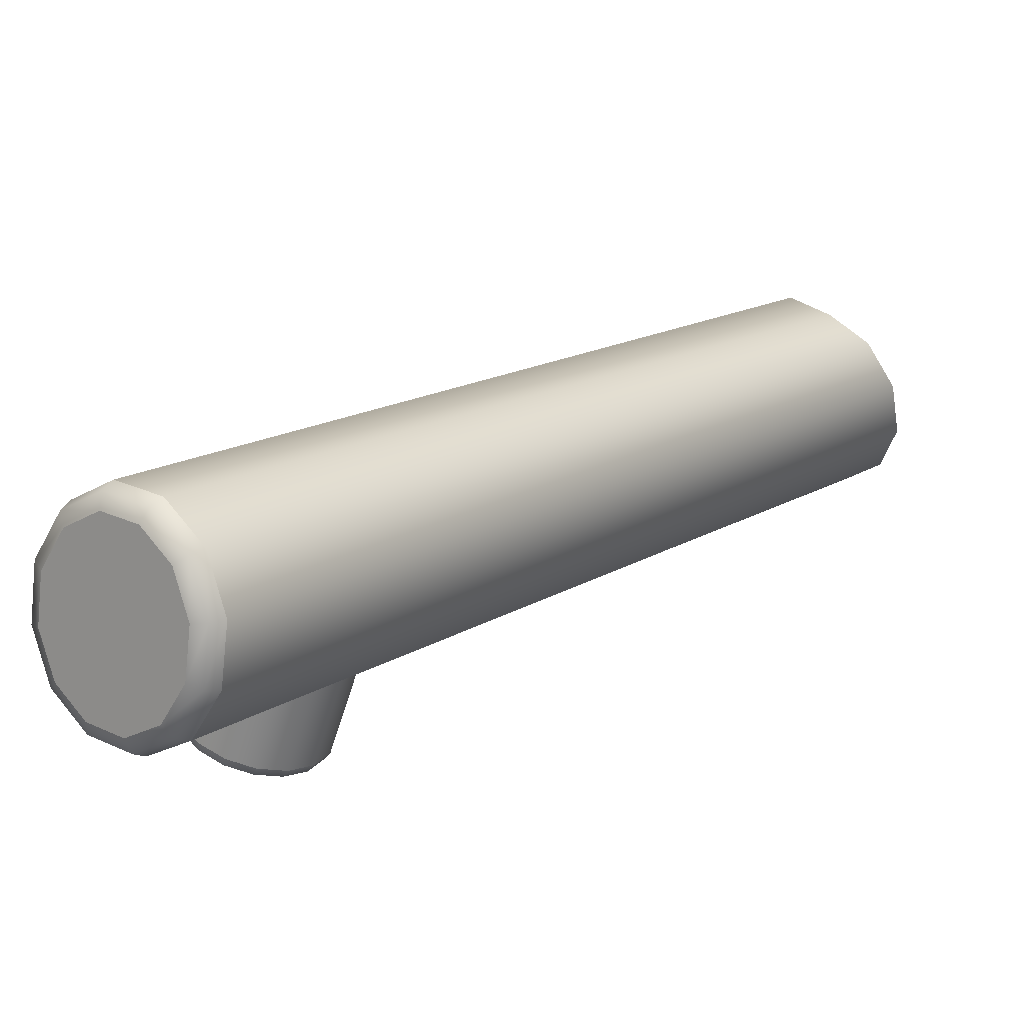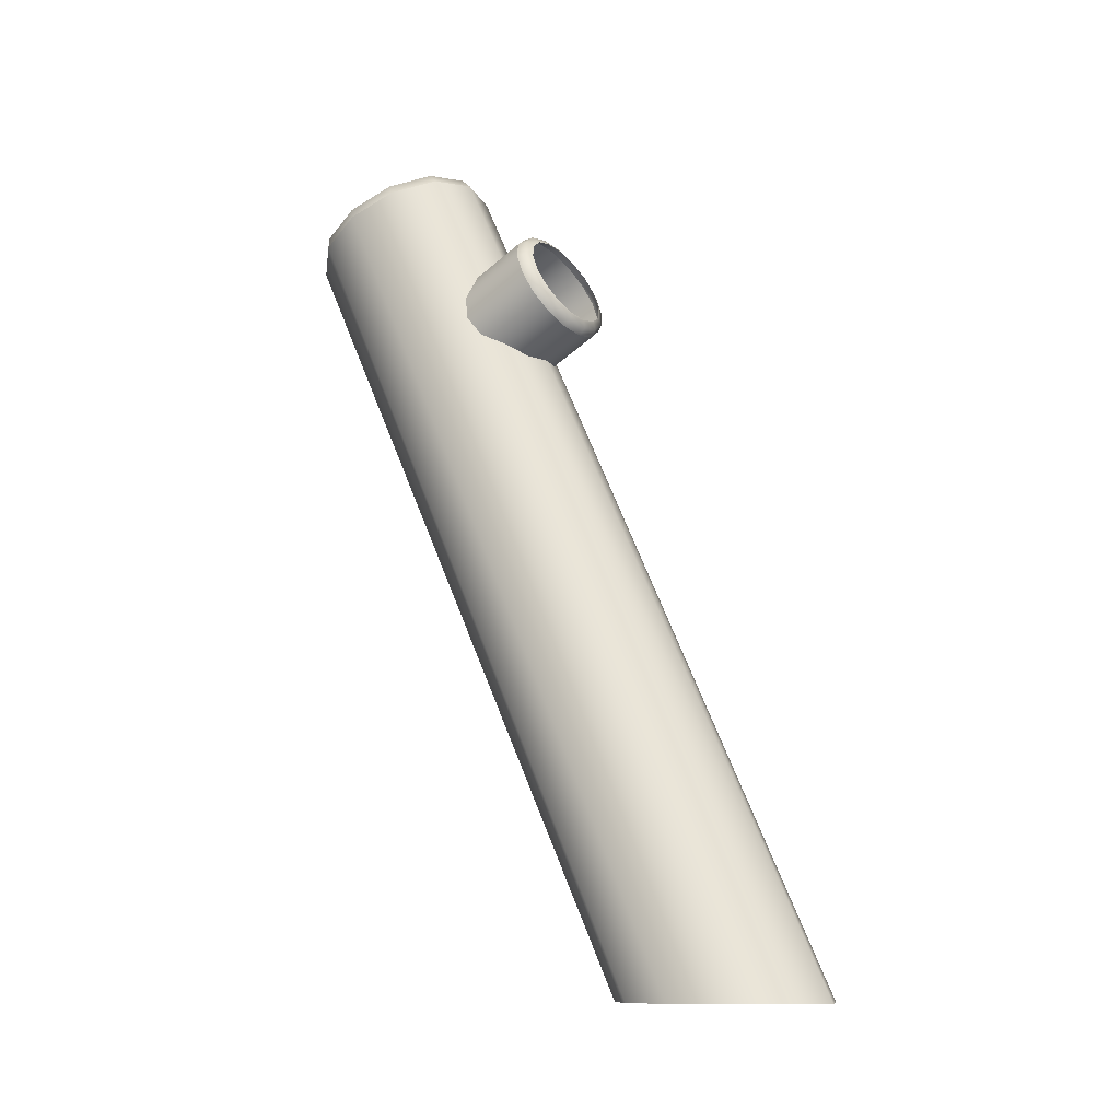
<metadata>
{"format":"obj","ext":"obj","renderer":"f3d","projection":"perspective","resolution":1024,"background":"white","views":[{"elev":48.3,"azim":42.3,"up":"+Y"},{"elev":-11.0,"azim":-54.3,"up":"+Z"}]}
</metadata>
<code>
o part10:faucet spout 1
v -0.4022 0.8591 -0.2224
v -0.4022 0.8926 -0.1538
v -0.3982 0.8597 -0.2224
v -0.4022 0.8926 -0.1538
v -0.3982 0.8936 -0.1543
v -0.3982 0.8597 -0.2224
v -0.4061 0.8517 -0.2224
v -0.4061 0.8858 -0.1505
v -0.4051 0.8561 -0.2224
v -0.4061 0.8858 -0.1505
v -0.4051 0.8897 -0.1524
v -0.4051 0.8561 -0.2224
v -0.3961 0.8821 -0.1604
v -0.3961 0.8698 -0.1544
v -0.3944 0.8816 -0.1614
v -0.3961 0.8698 -0.1544
v -0.3944 0.8693 -0.1555
v -0.3944 0.8816 -0.1614
v -0.3961 0.8777 -0.1694
v -0.3961 0.8654 -0.1635
v -0.3982 0.8775 -0.1698
v -0.3961 0.8654 -0.1635
v -0.3982 0.8652 -0.1638
v -0.3982 0.8775 -0.1698
v -0.3932 0.8808 -0.163
v -0.3932 0.8685 -0.1571
v -0.3928 0.8799 -0.1649
v -0.3932 0.8685 -0.1571
v -0.3928 0.8676 -0.1589
v -0.3928 0.8799 -0.1649
v -0.3928 0.8799 -0.1649
v -0.3928 0.8676 -0.1589
v -0.3932 0.879 -0.1668
v -0.3928 0.8676 -0.1589
v -0.3932 0.8667 -0.1608
v -0.3932 0.879 -0.1668
v -0.4003 0.8777 -0.1694
v -0.4003 0.8654 -0.1635
v -0.4021 0.8782 -0.1684
v -0.4003 0.8654 -0.1635
v -0.4021 0.8659 -0.1624
v -0.4021 0.8782 -0.1684
v -0.4021 0.8782 -0.1684
v -0.4021 0.8659 -0.1624
v -0.4033 0.879 -0.1668
v -0.4021 0.8659 -0.1624
v -0.4033 0.8667 -0.1608
v -0.4033 0.879 -0.1668
v -0.4033 0.8808 -0.163
v -0.4033 0.8685 -0.1571
v -0.4021 0.8816 -0.1614
v -0.4033 0.8685 -0.1571
v -0.4021 0.8693 -0.1555
v -0.4021 0.8816 -0.1614
v -0.3944 0.8782 -0.1684
v -0.3944 0.8659 -0.1624
v -0.3961 0.8777 -0.1694
v -0.3944 0.8659 -0.1624
v -0.3961 0.8654 -0.1635
v -0.3961 0.8777 -0.1694
v -0.4051 0.8819 -0.1486
v -0.4061 0.8858 -0.1505
v -0.4051 0.8469 -0.2224
v -0.4061 0.8858 -0.1505
v -0.4061 0.8517 -0.2224
v -0.4051 0.8469 -0.2224
v -0.3943 0.8431 -0.2224
v -0.3914 0.8469 -0.2224
v -0.3943 0.879 -0.1472
v -0.3914 0.8469 -0.2224
v -0.3914 0.8819 -0.1486
v -0.3943 0.879 -0.1472
v -0.3914 0.8897 -0.1524
v -0.3903 0.8858 -0.1505
v -0.3914 0.8561 -0.2224
v -0.3903 0.8858 -0.1505
v -0.3903 0.8517 -0.2224
v -0.3914 0.8561 -0.2224
v -0.4033 0.879 -0.1668
v -0.4033 0.8667 -0.1608
v -0.4037 0.8799 -0.1649
v -0.4033 0.8667 -0.1608
v -0.4037 0.8676 -0.1589
v -0.4037 0.8799 -0.1649
v -0.3944 0.8816 -0.1614
v -0.3944 0.8693 -0.1555
v -0.3932 0.8808 -0.163
v -0.3944 0.8693 -0.1555
v -0.3932 0.8685 -0.1571
v -0.3932 0.8808 -0.163
v -0.3932 0.879 -0.1668
v -0.3932 0.8667 -0.1608
v -0.3944 0.8782 -0.1684
v -0.3932 0.8667 -0.1608
v -0.3944 0.8659 -0.1624
v -0.3944 0.8782 -0.1684
v -0.3982 0.8775 -0.1698
v -0.3982 0.8652 -0.1638
v -0.4003 0.8777 -0.1694
v -0.3982 0.8652 -0.1638
v -0.4003 0.8654 -0.1635
v -0.4003 0.8777 -0.1694
v -0.4037 0.8799 -0.1649
v -0.4037 0.8676 -0.1589
v -0.4033 0.8808 -0.163
v -0.4037 0.8676 -0.1589
v -0.4033 0.8685 -0.1571
v -0.4033 0.8808 -0.163
v -0.3982 0.878 -0.1467
v -0.4022 0.879 -0.1472
v -0.3982 0.8412 -0.2224
v -0.4022 0.879 -0.1472
v -0.4022 0.8431 -0.2224
v -0.3982 0.8412 -0.2224
v -0.3982 0.878 -0.1467
v -0.3982 0.8412 -0.2224
v -0.3943 0.879 -0.1472
v -0.3982 0.8412 -0.2224
v -0.3943 0.8431 -0.2224
v -0.3943 0.879 -0.1472
v -0.4051 0.8819 -0.1486
v -0.4051 0.8469 -0.2224
v -0.4022 0.879 -0.1472
v -0.4051 0.8469 -0.2224
v -0.4022 0.8431 -0.2224
v -0.4022 0.879 -0.1472
v -0.3903 0.8858 -0.1505
v -0.3914 0.8819 -0.1486
v -0.3903 0.8517 -0.2224
v -0.3914 0.8819 -0.1486
v -0.3914 0.8469 -0.2224
v -0.3903 0.8517 -0.2224
v -0.3982 0.8597 -0.2224
v -0.3982 0.8936 -0.1543
v -0.3943 0.8591 -0.2224
v -0.3982 0.8936 -0.1543
v -0.3943 0.8926 -0.1538
v -0.3943 0.8591 -0.2224
v -0.3943 0.8591 -0.2224
v -0.3943 0.8926 -0.1538
v -0.3914 0.8561 -0.2224
v -0.3943 0.8926 -0.1538
v -0.3914 0.8897 -0.1524
v -0.3914 0.8561 -0.2224
v -0.4051 0.8561 -0.2224
v -0.4051 0.8897 -0.1524
v -0.4022 0.8591 -0.2224
v -0.4051 0.8897 -0.1524
v -0.4022 0.8926 -0.1538
v -0.4022 0.8591 -0.2224
v -0.4021 0.8816 -0.1614
v -0.4021 0.8693 -0.1555
v -0.4003 0.8821 -0.1604
v -0.4021 0.8693 -0.1555
v -0.4003 0.8698 -0.1544
v -0.4003 0.8821 -0.1604
v -0.3982 0.8823 -0.16
v -0.3982 0.87 -0.154
v -0.3961 0.8821 -0.1604
v -0.3982 0.87 -0.154
v -0.3961 0.8698 -0.1544
v -0.3961 0.8821 -0.1604
v -0.3943 0.879 -0.1472
v -0.3914 0.8819 -0.1486
v -0.3945 0.8798 -0.1464
v -0.3914 0.8819 -0.1486
v -0.3918 0.8825 -0.1477
v -0.3945 0.8798 -0.1464
v -0.3945 0.8798 -0.1464
v -0.3918 0.8825 -0.1477
v -0.3951 0.8809 -0.1465
v -0.3918 0.8825 -0.1477
v -0.3928 0.8832 -0.1476
v -0.3951 0.8809 -0.1465
v -0.4061 0.8858 -0.1505
v -0.4051 0.8819 -0.1486
v -0.4057 0.8862 -0.1495
v -0.4051 0.8819 -0.1486
v -0.4047 0.8825 -0.1477
v -0.4057 0.8862 -0.1495
v -0.4057 0.8862 -0.1495
v -0.4047 0.8825 -0.1477
v -0.4046 0.8864 -0.1491
v -0.4047 0.8825 -0.1477
v -0.4037 0.8832 -0.1476
v -0.4046 0.8864 -0.1491
v -0.4022 0.8926 -0.1538
v -0.4051 0.8897 -0.1524
v -0.4019 0.8927 -0.1526
v -0.4051 0.8897 -0.1524
v -0.4047 0.89 -0.1513
v -0.4019 0.8927 -0.1526
v -0.4019 0.8927 -0.1526
v -0.4047 0.89 -0.1513
v -0.4014 0.892 -0.1518
v -0.4047 0.89 -0.1513
v -0.4037 0.8897 -0.1507
v -0.4014 0.892 -0.1518
v -0.3943 0.8926 -0.1538
v -0.3982 0.8936 -0.1543
v -0.3945 0.8927 -0.1526
v -0.3982 0.8936 -0.1543
v -0.3982 0.8937 -0.1531
v -0.3945 0.8927 -0.1526
v -0.3945 0.8927 -0.1526
v -0.3982 0.8937 -0.1531
v -0.3951 0.892 -0.1518
v -0.3982 0.8937 -0.1531
v -0.3982 0.8929 -0.1522
v -0.3951 0.892 -0.1518
v -0.3914 0.8897 -0.1524
v -0.3943 0.8926 -0.1538
v -0.3918 0.89 -0.1513
v -0.3943 0.8926 -0.1538
v -0.3945 0.8927 -0.1526
v -0.3918 0.89 -0.1513
v -0.3918 0.89 -0.1513
v -0.3945 0.8927 -0.1526
v -0.3928 0.8897 -0.1507
v -0.3945 0.8927 -0.1526
v -0.3951 0.892 -0.1518
v -0.3928 0.8897 -0.1507
v -0.4022 0.879 -0.1472
v -0.3982 0.878 -0.1467
v -0.4019 0.8798 -0.1464
v -0.3982 0.878 -0.1467
v -0.3982 0.8789 -0.146
v -0.4019 0.8798 -0.1464
v -0.4019 0.8798 -0.1464
v -0.3982 0.8789 -0.146
v -0.4014 0.8809 -0.1465
v -0.3982 0.8789 -0.146
v -0.3982 0.8801 -0.1461
v -0.4014 0.8809 -0.1465
v -0.3914 0.8819 -0.1486
v -0.3903 0.8858 -0.1505
v -0.3918 0.8825 -0.1477
v -0.3903 0.8858 -0.1505
v -0.3908 0.8862 -0.1495
v -0.3918 0.8825 -0.1477
v -0.3918 0.8825 -0.1477
v -0.3908 0.8862 -0.1495
v -0.3928 0.8832 -0.1476
v -0.3908 0.8862 -0.1495
v -0.3919 0.8864 -0.1491
v -0.3928 0.8832 -0.1476
v -0.3982 0.878 -0.1467
v -0.3943 0.879 -0.1472
v -0.3982 0.8789 -0.146
v -0.3943 0.879 -0.1472
v -0.3945 0.8798 -0.1464
v -0.3982 0.8789 -0.146
v -0.3982 0.8789 -0.146
v -0.3945 0.8798 -0.1464
v -0.3982 0.8801 -0.1461
v -0.3945 0.8798 -0.1464
v -0.3951 0.8809 -0.1465
v -0.3982 0.8801 -0.1461
v -0.4051 0.8819 -0.1486
v -0.4022 0.879 -0.1472
v -0.4047 0.8825 -0.1477
v -0.4022 0.879 -0.1472
v -0.4019 0.8798 -0.1464
v -0.4047 0.8825 -0.1477
v -0.4047 0.8825 -0.1477
v -0.4019 0.8798 -0.1464
v -0.4037 0.8832 -0.1476
v -0.4019 0.8798 -0.1464
v -0.4014 0.8809 -0.1465
v -0.4037 0.8832 -0.1476
v -0.3982 0.8936 -0.1543
v -0.4022 0.8926 -0.1538
v -0.3982 0.8937 -0.1531
v -0.4022 0.8926 -0.1538
v -0.4019 0.8927 -0.1526
v -0.3982 0.8937 -0.1531
v -0.3982 0.8937 -0.1531
v -0.4019 0.8927 -0.1526
v -0.3982 0.8929 -0.1522
v -0.4019 0.8927 -0.1526
v -0.4014 0.892 -0.1518
v -0.3982 0.8929 -0.1522
v -0.3903 0.8858 -0.1505
v -0.3914 0.8897 -0.1524
v -0.3908 0.8862 -0.1495
v -0.3914 0.8897 -0.1524
v -0.3918 0.89 -0.1513
v -0.3908 0.8862 -0.1495
v -0.3908 0.8862 -0.1495
v -0.3918 0.89 -0.1513
v -0.3919 0.8864 -0.1491
v -0.3918 0.89 -0.1513
v -0.3928 0.8897 -0.1507
v -0.3919 0.8864 -0.1491
v -0.4051 0.8897 -0.1524
v -0.4061 0.8858 -0.1505
v -0.4047 0.89 -0.1513
v -0.4061 0.8858 -0.1505
v -0.4057 0.8862 -0.1495
v -0.4047 0.89 -0.1513
v -0.4047 0.89 -0.1513
v -0.4057 0.8862 -0.1495
v -0.4037 0.8897 -0.1507
v -0.4057 0.8862 -0.1495
v -0.4046 0.8864 -0.1491
v -0.4037 0.8897 -0.1507
v -0.3951 0.892 -0.1518
v -0.3982 0.8929 -0.1522
v -0.4014 0.892 -0.1518
v -0.3951 0.892 -0.1518
v -0.4014 0.892 -0.1518
v -0.4037 0.8897 -0.1507
v -0.3928 0.8897 -0.1507
v -0.3951 0.892 -0.1518
v -0.4037 0.8897 -0.1507
v -0.3928 0.8897 -0.1507
v -0.4037 0.8897 -0.1507
v -0.4046 0.8864 -0.1491
v -0.3919 0.8864 -0.1491
v -0.3928 0.8897 -0.1507
v -0.4046 0.8864 -0.1491
v -0.3919 0.8864 -0.1491
v -0.4046 0.8864 -0.1491
v -0.4037 0.8832 -0.1476
v -0.3928 0.8832 -0.1476
v -0.3919 0.8864 -0.1491
v -0.4037 0.8832 -0.1476
v -0.3928 0.8832 -0.1476
v -0.4037 0.8832 -0.1476
v -0.4014 0.8809 -0.1465
v -0.3951 0.8809 -0.1465
v -0.3928 0.8832 -0.1476
v -0.4014 0.8809 -0.1465
v -0.3951 0.8809 -0.1465
v -0.4014 0.8809 -0.1465
v -0.3982 0.8801 -0.1461
v -0.3982 0.8652 -0.1638
v -0.3961 0.8654 -0.1635
v -0.3982 0.8647 -0.1633
v -0.3961 0.8654 -0.1635
v -0.3963 0.8649 -0.1629
v -0.3982 0.8647 -0.1633
v -0.3982 0.8647 -0.1633
v -0.3963 0.8649 -0.1629
v -0.3982 0.8648 -0.1625
v -0.3963 0.8649 -0.1629
v -0.3965 0.8649 -0.1622
v -0.3982 0.8648 -0.1625
v -0.3961 0.8654 -0.1635
v -0.3944 0.8659 -0.1624
v -0.3963 0.8649 -0.1629
v -0.3944 0.8659 -0.1624
v -0.3946 0.8654 -0.1619
v -0.3963 0.8649 -0.1629
v -0.3963 0.8649 -0.1629
v -0.3946 0.8654 -0.1619
v -0.3965 0.8649 -0.1622
v -0.3946 0.8654 -0.1619
v -0.3951 0.8654 -0.1613
v -0.3965 0.8649 -0.1622
v -0.3944 0.8659 -0.1624
v -0.3932 0.8667 -0.1608
v -0.3946 0.8654 -0.1619
v -0.3932 0.8667 -0.1608
v -0.3935 0.8661 -0.1604
v -0.3946 0.8654 -0.1619
v -0.3946 0.8654 -0.1619
v -0.3935 0.8661 -0.1604
v -0.3951 0.8654 -0.1613
v -0.3935 0.8661 -0.1604
v -0.3941 0.866 -0.16
v -0.3951 0.8654 -0.1613
v -0.4037 0.8676 -0.1589
v -0.4033 0.8667 -0.1608
v -0.4034 0.867 -0.1586
v -0.4033 0.8667 -0.1608
v -0.403 0.8661 -0.1604
v -0.4034 0.867 -0.1586
v -0.4034 0.867 -0.1586
v -0.403 0.8661 -0.1604
v -0.4027 0.8667 -0.1585
v -0.403 0.8661 -0.1604
v -0.4023 0.866 -0.16
v -0.4027 0.8667 -0.1585
v -0.4033 0.8667 -0.1608
v -0.4021 0.8659 -0.1624
v -0.403 0.8661 -0.1604
v -0.4021 0.8659 -0.1624
v -0.4019 0.8654 -0.1619
v -0.403 0.8661 -0.1604
v -0.403 0.8661 -0.1604
v -0.4019 0.8654 -0.1619
v -0.4023 0.866 -0.16
v -0.4019 0.8654 -0.1619
v -0.4014 0.8654 -0.1613
v -0.4023 0.866 -0.16
v -0.3961 0.8698 -0.1544
v -0.3982 0.87 -0.154
v -0.3963 0.8691 -0.1543
v -0.3982 0.87 -0.154
v -0.3982 0.8692 -0.154
v -0.3963 0.8691 -0.1543
v -0.3963 0.8691 -0.1543
v -0.3982 0.8692 -0.154
v -0.3965 0.8685 -0.1548
v -0.3982 0.8692 -0.154
v -0.3982 0.8687 -0.1545
v -0.3965 0.8685 -0.1548
v -0.3982 0.87 -0.154
v -0.4003 0.8698 -0.1544
v -0.3982 0.8692 -0.154
v -0.4003 0.8698 -0.1544
v -0.4002 0.8691 -0.1543
v -0.3982 0.8692 -0.154
v -0.3982 0.8692 -0.154
v -0.4002 0.8691 -0.1543
v -0.3982 0.8687 -0.1545
v -0.4002 0.8691 -0.1543
v -0.3999 0.8685 -0.1548
v -0.3982 0.8687 -0.1545
v -0.3932 0.8667 -0.1608
v -0.3928 0.8676 -0.1589
v -0.3935 0.8661 -0.1604
v -0.3928 0.8676 -0.1589
v -0.3931 0.867 -0.1586
v -0.3935 0.8661 -0.1604
v -0.3935 0.8661 -0.1604
v -0.3931 0.867 -0.1586
v -0.3941 0.866 -0.16
v -0.3931 0.867 -0.1586
v -0.3938 0.8667 -0.1585
v -0.3941 0.866 -0.16
v -0.4021 0.8659 -0.1624
v -0.4003 0.8654 -0.1635
v -0.4019 0.8654 -0.1619
v -0.4003 0.8654 -0.1635
v -0.4002 0.8649 -0.1629
v -0.4019 0.8654 -0.1619
v -0.4019 0.8654 -0.1619
v -0.4002 0.8649 -0.1629
v -0.4014 0.8654 -0.1613
v -0.4002 0.8649 -0.1629
v -0.3999 0.8649 -0.1622
v -0.4014 0.8654 -0.1613
v -0.4003 0.8698 -0.1544
v -0.4021 0.8693 -0.1555
v -0.4002 0.8691 -0.1543
v -0.4021 0.8693 -0.1555
v -0.4019 0.8686 -0.1553
v -0.4002 0.8691 -0.1543
v -0.4002 0.8691 -0.1543
v -0.4019 0.8686 -0.1553
v -0.3999 0.8685 -0.1548
v -0.4019 0.8686 -0.1553
v -0.4014 0.8681 -0.1557
v -0.3999 0.8685 -0.1548
v -0.3928 0.8676 -0.1589
v -0.3932 0.8685 -0.1571
v -0.3931 0.867 -0.1586
v -0.3932 0.8685 -0.1571
v -0.3935 0.8679 -0.1568
v -0.3931 0.867 -0.1586
v -0.3931 0.867 -0.1586
v -0.3935 0.8679 -0.1568
v -0.3938 0.8667 -0.1585
v -0.3935 0.8679 -0.1568
v -0.3941 0.8675 -0.157
v -0.3938 0.8667 -0.1585
v -0.4021 0.8693 -0.1555
v -0.4033 0.8685 -0.1571
v -0.4019 0.8686 -0.1553
v -0.4033 0.8685 -0.1571
v -0.403 0.8679 -0.1568
v -0.4019 0.8686 -0.1553
v -0.4019 0.8686 -0.1553
v -0.403 0.8679 -0.1568
v -0.4014 0.8681 -0.1557
v -0.403 0.8679 -0.1568
v -0.4023 0.8675 -0.157
v -0.4014 0.8681 -0.1557
v -0.3932 0.8685 -0.1571
v -0.3944 0.8693 -0.1555
v -0.3935 0.8679 -0.1568
v -0.3944 0.8693 -0.1555
v -0.3946 0.8686 -0.1553
v -0.3935 0.8679 -0.1568
v -0.3935 0.8679 -0.1568
v -0.3946 0.8686 -0.1553
v -0.3941 0.8675 -0.157
v -0.3946 0.8686 -0.1553
v -0.3951 0.8681 -0.1557
v -0.3941 0.8675 -0.157
v -0.4003 0.8654 -0.1635
v -0.3982 0.8652 -0.1638
v -0.4002 0.8649 -0.1629
v -0.3982 0.8652 -0.1638
v -0.3982 0.8647 -0.1633
v -0.4002 0.8649 -0.1629
v -0.4002 0.8649 -0.1629
v -0.3982 0.8647 -0.1633
v -0.3999 0.8649 -0.1622
v -0.3982 0.8647 -0.1633
v -0.3982 0.8648 -0.1625
v -0.3999 0.8649 -0.1622
v -0.4033 0.8685 -0.1571
v -0.4037 0.8676 -0.1589
v -0.403 0.8679 -0.1568
v -0.4037 0.8676 -0.1589
v -0.4034 0.867 -0.1586
v -0.403 0.8679 -0.1568
v -0.403 0.8679 -0.1568
v -0.4034 0.867 -0.1586
v -0.4023 0.8675 -0.157
v -0.4034 0.867 -0.1586
v -0.4027 0.8667 -0.1585
v -0.4023 0.8675 -0.157
v -0.3944 0.8693 -0.1555
v -0.3961 0.8698 -0.1544
v -0.3946 0.8686 -0.1553
v -0.3961 0.8698 -0.1544
v -0.3963 0.8691 -0.1543
v -0.3946 0.8686 -0.1553
v -0.3946 0.8686 -0.1553
v -0.3963 0.8691 -0.1543
v -0.3951 0.8681 -0.1557
v -0.3963 0.8691 -0.1543
v -0.3965 0.8685 -0.1548
v -0.3951 0.8681 -0.1557
v -0.4003 0.8821 -0.1604
v -0.4003 0.8698 -0.1544
v -0.3982 0.8823 -0.16
v -0.4003 0.8698 -0.1544
v -0.3982 0.87 -0.154
v -0.3982 0.8823 -0.16
f 1 2 3
f 4 5 6
f 7 8 9
f 10 11 12
f 13 14 15
f 16 17 18
f 19 20 21
f 22 23 24
f 25 26 27
f 28 29 30
f 31 32 33
f 34 35 36
f 37 38 39
f 40 41 42
f 43 44 45
f 46 47 48
f 49 50 51
f 52 53 54
f 55 56 57
f 58 59 60
f 61 62 63
f 64 65 66
f 67 68 69
f 70 71 72
f 73 74 75
f 76 77 78
f 79 80 81
f 82 83 84
f 85 86 87
f 88 89 90
f 91 92 93
f 94 95 96
f 97 98 99
f 100 101 102
f 103 104 105
f 106 107 108
f 109 110 111
f 112 113 114
f 115 116 117
f 118 119 120
f 121 122 123
f 124 125 126
f 127 128 129
f 130 131 132
f 133 134 135
f 136 137 138
f 139 140 141
f 142 143 144
f 145 146 147
f 148 149 150
f 151 152 153
f 154 155 156
f 157 158 159
f 160 161 162
f 163 164 165
f 166 167 168
f 169 170 171
f 172 173 174
f 175 176 177
f 178 179 180
f 181 182 183
f 184 185 186
f 187 188 189
f 190 191 192
f 193 194 195
f 196 197 198
f 199 200 201
f 202 203 204
f 205 206 207
f 208 209 210
f 211 212 213
f 214 215 216
f 217 218 219
f 220 221 222
f 223 224 225
f 226 227 228
f 229 230 231
f 232 233 234
f 235 236 237
f 238 239 240
f 241 242 243
f 244 245 246
f 247 248 249
f 250 251 252
f 253 254 255
f 256 257 258
f 259 260 261
f 262 263 264
f 265 266 267
f 268 269 270
f 271 272 273
f 274 275 276
f 277 278 279
f 280 281 282
f 283 284 285
f 286 287 288
f 289 290 291
f 292 293 294
f 295 296 297
f 298 299 300
f 301 302 303
f 304 305 306
f 307 308 309
f 310 311 312
f 313 314 315
f 316 317 318
f 319 320 321
f 322 323 324
f 325 326 327
f 328 329 330
f 331 332 333
f 334 335 336
f 337 338 339
f 340 341 342
f 343 344 345
f 346 347 348
f 349 350 351
f 352 353 354
f 355 356 357
f 358 359 360
f 361 362 363
f 364 365 366
f 367 368 369
f 370 371 372
f 373 374 375
f 376 377 378
f 379 380 381
f 382 383 384
f 385 386 387
f 388 389 390
f 391 392 393
f 394 395 396
f 397 398 399
f 400 401 402
f 403 404 405
f 406 407 408
f 409 410 411
f 412 413 414
f 415 416 417
f 418 419 420
f 421 422 423
f 424 425 426
f 427 428 429
f 430 431 432
f 433 434 435
f 436 437 438
f 439 440 441
f 442 443 444
f 445 446 447
f 448 449 450
f 451 452 453
f 454 455 456
f 457 458 459
f 460 461 462
f 463 464 465
f 466 467 468
f 469 470 471
f 472 473 474
f 475 476 477
f 478 479 480
f 481 482 483
f 484 485 486
f 487 488 489
f 490 491 492
f 493 494 495
f 496 497 498
f 499 500 501
f 502 503 504
f 505 506 507
f 508 509 510
f 511 512 513
f 514 515 516
f 517 518 519
f 520 521 522
f 523 524 525
f 526 527 528
f 529 530 531
f 532 533 534

</code>
